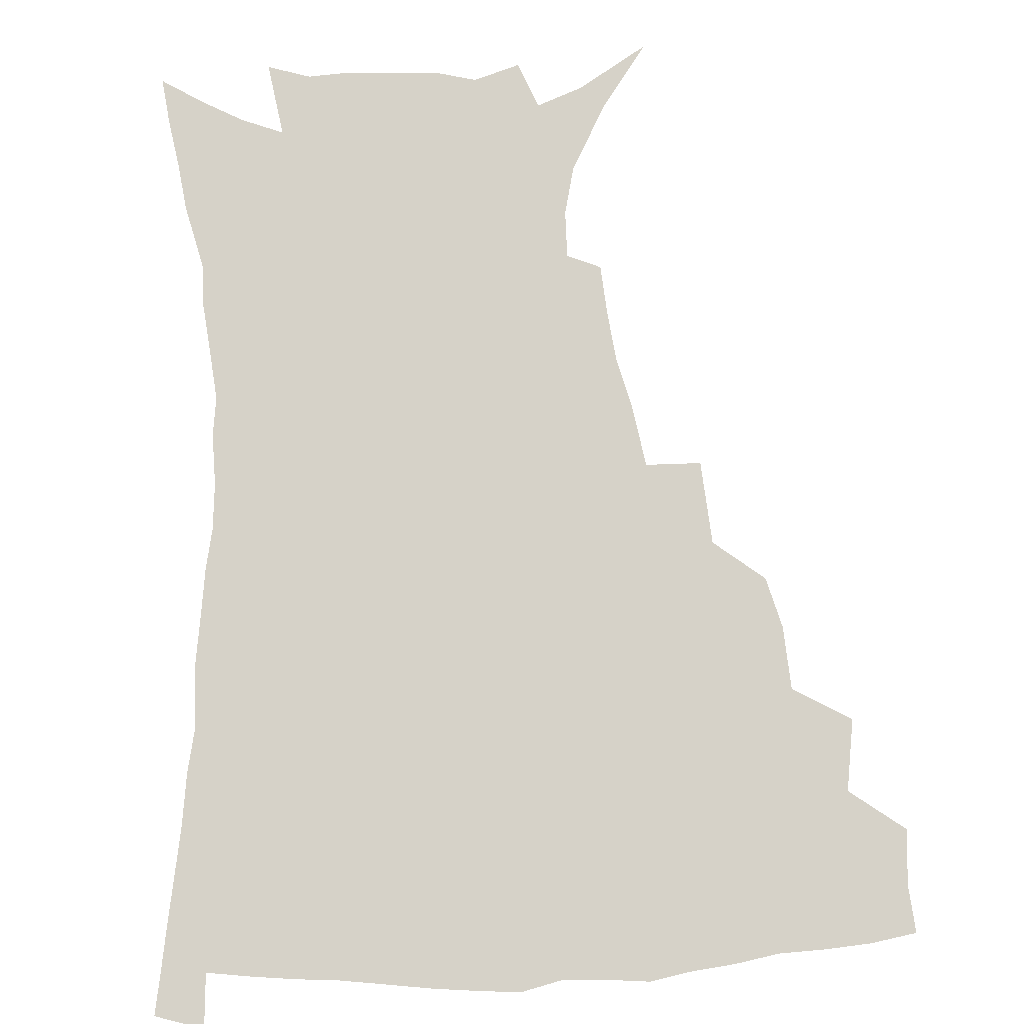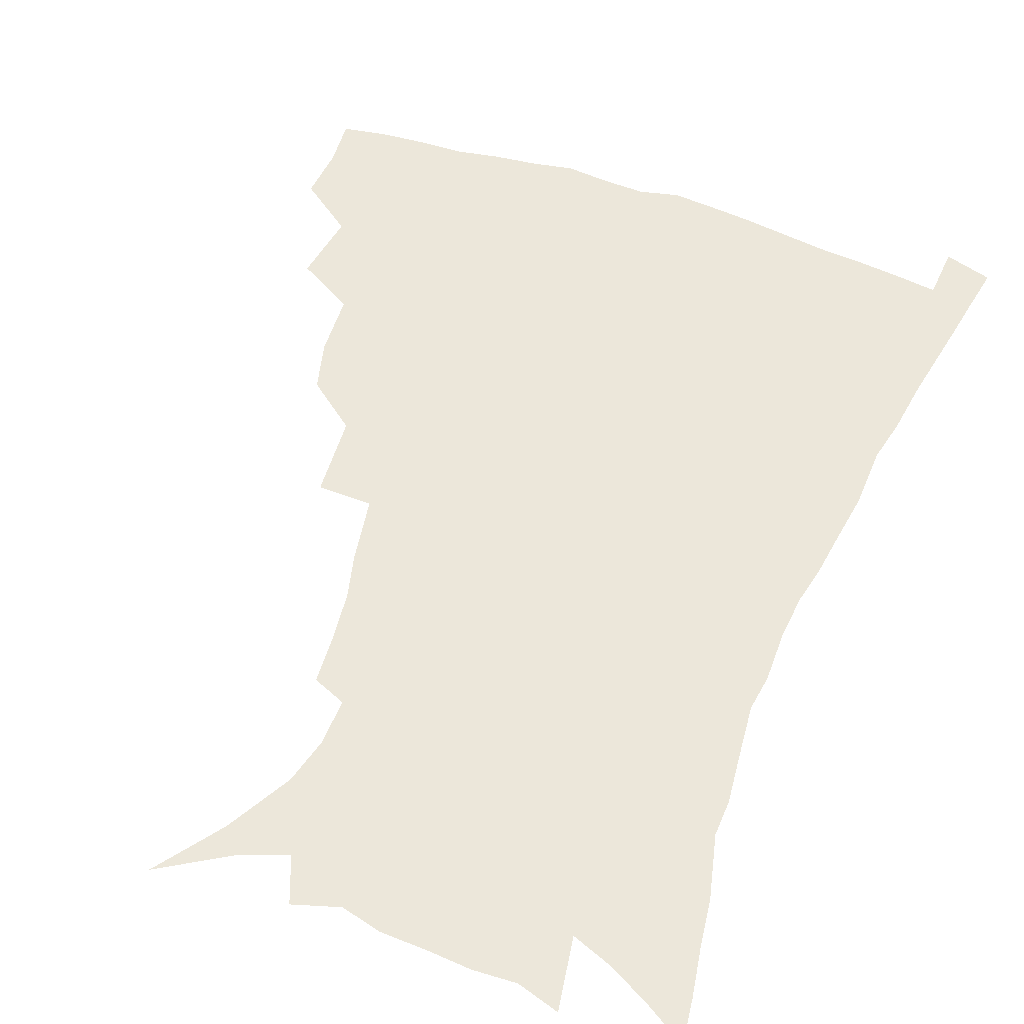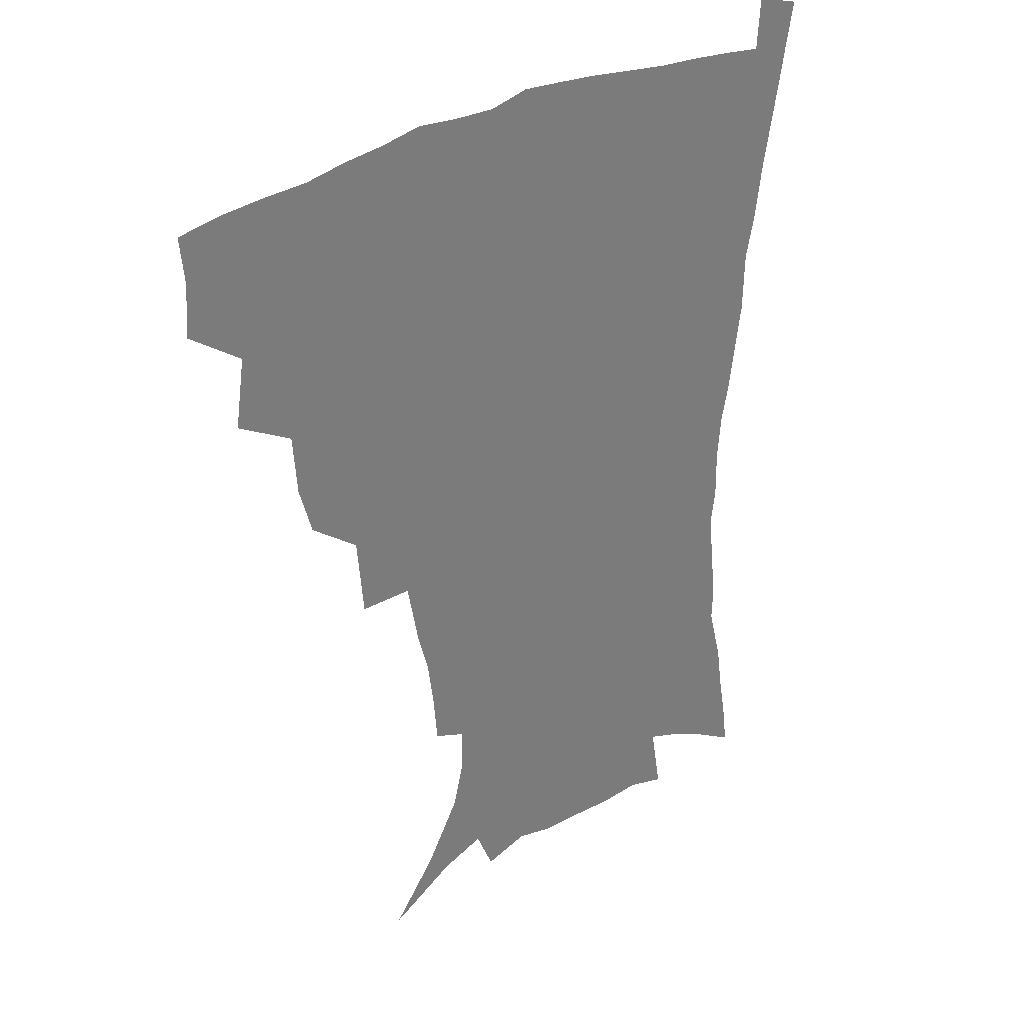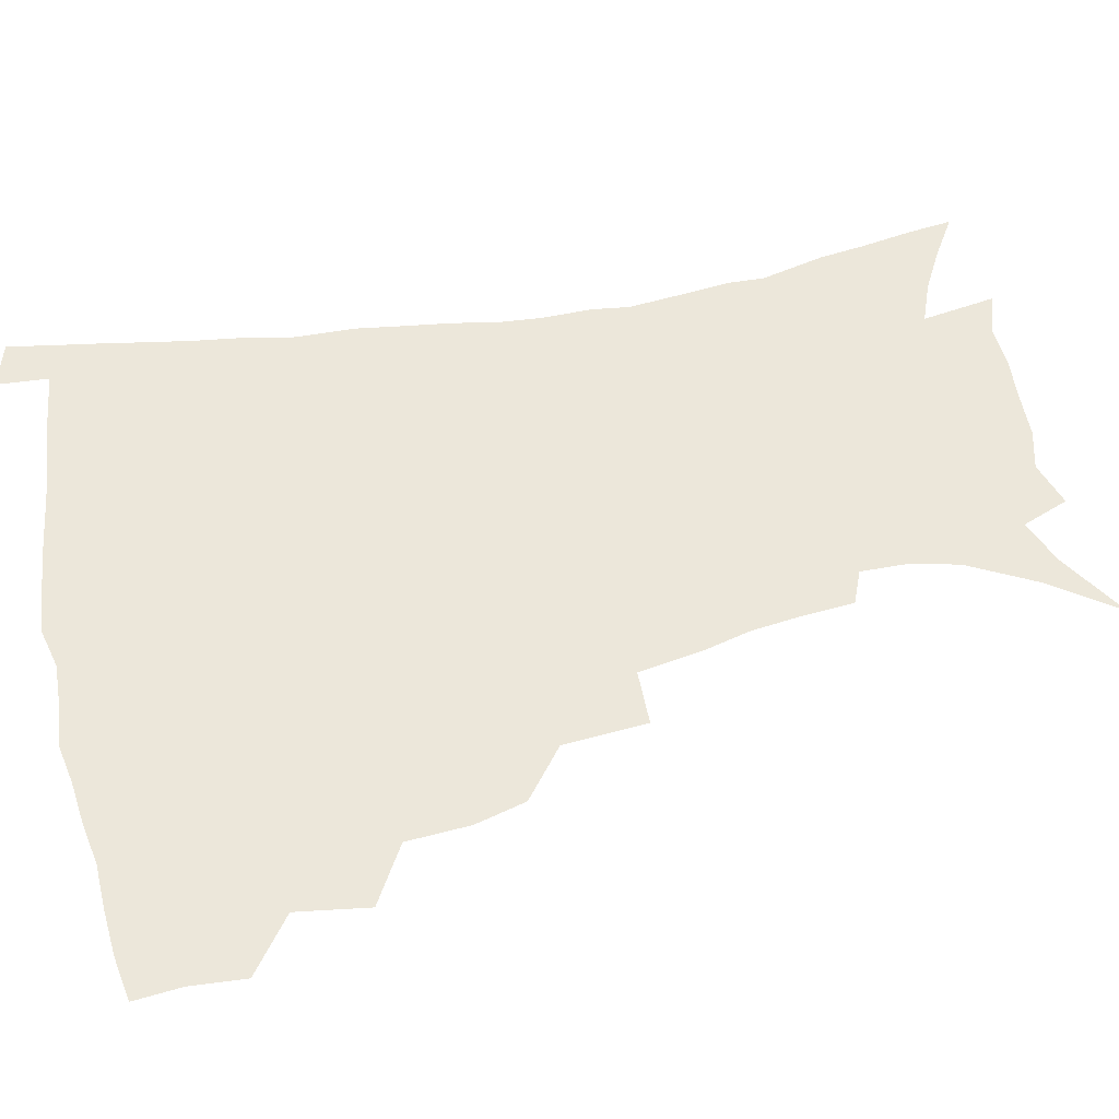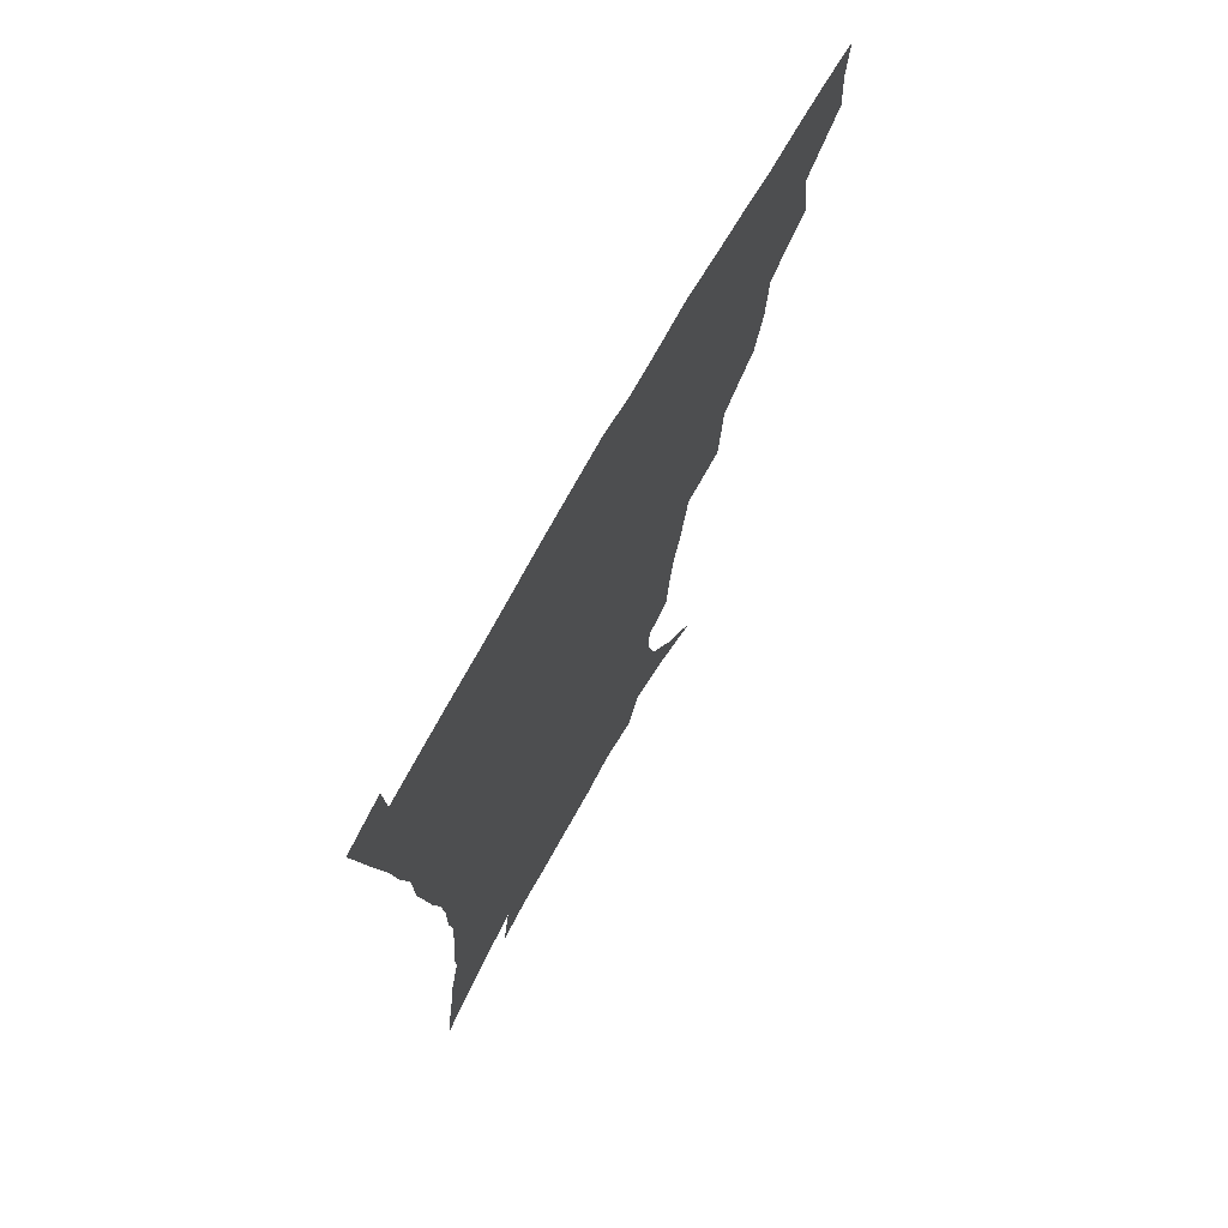
<metadata>
{"format":"obj","ext":"obj","renderer":"f3d","projection":"perspective","resolution":1024,"background":"white","views":[{"elev":78.0,"azim":177.0,"up":"+Z"},{"elev":54.0,"azim":20.9,"up":"+Z"},{"elev":33.5,"azim":-38.3,"up":"+Y"},{"elev":52.8,"azim":-102.0,"up":"+Z"},{"elev":72.7,"azim":119.5,"up":"+Y"}]}
</metadata>
<code>
v 437.5 398.1 0
v 438.8 416.4 0
v 437.3 432.4 0
v 452.7 360.1 0
v 456.2 384.2 0
v 454.8 400.8 0
v 454.9 417.6 0
v 452.7 435.1 0
v 478.6 310.1 0
v 473.9 327.3 0
v 472.5 348.6 0
v 474.2 371.4 0
v 472.9 387.8 0
v 471.5 403.5 0
v 470.2 419 0
v 468.2 436.3 0
v 498.1 268.3 0
v 495.8 296.6 0
v 493.6 321.2 0
v 491.5 339.3 0
v 491 358.8 0
v 489.8 375 0
v 488.5 390.3 0
v 487 405.3 0
v 485.3 420.5 0
v 483.6 436.8 0
v 528.5 195.5 0
v 527.1 212.8 0
v 524.9 230 0
v 520.9 245.2 0
v 516.9 268 0
v 512.5 288.4 0
v 509.7 308.3 0
v 506.8 324.6 0
v 505.7 342.7 0
v 505.6 361.7 0
v 504.7 377.5 0
v 503.3 392.3 0
v 501.9 406.7 0
v 500.4 421.2 0
v 498.2 439.4 0
v 507.8 113.2 0
v 523.8 135.7 0
v 536 158.4 0
v 539.8 174.6 0
v 540 190.7 0
v 539.1 210.8 0
v 537.2 227.3 0
v 534.4 243.5 0
v 531.2 261.2 0
v 528.1 280 0
v 525.6 299.3 0
v 524.4 318.7 0
v 523.2 334.9 0
v 521 349.2 0
v 520.7 365.8 0
v 519.4 379.8 0
v 517.7 393.9 0
v 516.2 408.3 0
v 514.7 422.9 0
v 512.8 441.1 0
v 531.5 127.8 0
v 542.1 148 0
v 549 168.4 0
v 550.3 185.3 0
v 549.5 201 0
v 549.3 222.6 0
v 546.7 236.4 0
v 544.3 252.2 0
v 542 270 0
v 539.4 285.8 0
v 538 305.4 0
v 536.8 320.8 0
v 536.1 338.2 0
v 535 352.8 0
v 534.3 367.4 0
v 534.2 381.9 0
v 532 395.5 0
v 530.9 409.5 0
v 529.1 425 0
v 527 443.7 0
v 547.1 133.8 0
v 557.8 159.2 0
v 560.6 178.1 0
v 560.2 192.8 0
v 559.9 211.6 0
v 558.9 229.9 0
v 556.9 244.3 0
v 555.2 261.3 0
v 552.9 275 0
v 551.2 291.5 0
v 549.7 306.7 0
v 549.6 325.3 0
v 549.2 340.9 0
v 548.3 354.8 0
v 547.7 368.6 0
v 547.6 383 0
v 546.6 396.2 0
v 545.8 409.6 0
v 544 424.8 0
v 542 442.3 0
v 553.5 117.9 0
v 564.1 143.5 0
v 568.9 163.7 0
v 570.7 183.3 0
v 570.4 199.7 0
v 569.6 216.9 0
v 568.5 233.2 0
v 566.9 248.4 0
v 565.5 264.5 0
v 564.2 280.1 0
v 562.9 295.3 0
v 562.8 313.7 0
v 561.6 326.7 0
v 562.1 343.9 0
v 561.4 356.4 0
v 561.6 370.8 0
v 560.9 383.8 0
v 560 397 0
v 559.5 410.4 0
v 558.3 424.7 0
v 556.3 441.7 0
v 569.2 122.9 0
v 576.8 146.9 0
v 580.1 168.5 0
v 580.5 184.5 0
v 580.1 202 0
v 579.2 221.1 0
v 578.6 239 0
v 577 251.7 0
v 576.3 267.8 0
v 575.3 282.3 0
v 574.4 297.3 0
v 574.4 315.6 0
v 574.5 330.8 0
v 574.3 344.3 0
v 574.2 357.6 0
v 574.7 372.1 0
v 574.1 384.5 0
v 574.1 397.6 0
v 573.2 411.2 0
v 572.1 425.5 0
v 570 444.9 0
v 583.3 119.3 0
v 588.9 148.7 0
v 590.4 168.9 0
v 590.6 187 0
v 590.2 205.4 0
v 589.4 218.8 0
v 587.6 242.9 0
v 587.5 255.1 0
v 587.2 269.1 0
v 586.5 284.8 0
v 586 299.8 0
v 586.1 316.5 0
v 586.3 331.6 0
v 586.7 344.9 0
v 586.8 357.7 0
v 587.3 371.9 0
v 587.5 384.7 0
v 587.5 397.8 0
v 587.4 411 0
v 586 426.6 0
v 584.4 443.7 0
v 598.8 118.8 0
v 600.8 148.3 0
v 601 169 0
v 600.8 188.6 0
v 600.2 206 0
v 599.9 219.5 0
v 599.2 235.5 0
v 598.3 250.9 0
v 597.5 269.8 0
v 597.4 285.9 0
v 597.3 300.7 0
v 597.5 316.6 0
v 598.1 329.9 0
v 598.7 345.3 0
v 599.4 358.4 0
v 600.2 371.9 0
v 600.9 384.8 0
v 601.1 397.8 0
v 601.1 411.4 0
v 600.3 426.3 0
v 599 442.2 0
v 614.1 117.7 0
v 612.8 147.5 0
v 612.1 166.6 0
v 611.1 187 0
v 610.3 204.4 0
v 609.8 222.3 0
v 609.1 238.3 0
v 608.5 255.7 0
v 608.3 269.2 0
v 608 285.7 0
v 608.4 300.2 0
v 609 314.7 0
v 609.8 330.2 0
v 610.7 343.8 0
v 611.7 358.3 0
v 612.8 371.6 0
v 613.9 384.3 0
v 615.2 397.3 0
v 615.9 410.2 0
v 615.4 424.7 0
v 614.5 440 0
v 628.8 118.5 0
v 625.8 143 0
v 623.2 165.8 0
v 622 183.8 0
v 620.5 203 0
v 619.5 221.8 0
v 619 237.7 0
v 618.7 252.8 0
v 618.7 268.4 0
v 619.1 282.3 0
v 619.4 297.8 0
v 620.5 311.5 0
v 620.9 330 0
v 622.4 342.6 0
v 623.6 357.5 0
v 625.3 369.9 0
v 626.8 383.2 0
v 628.2 396.3 0
v 629.5 409.4 0
v 630.3 423 0
v 630 437.9 0
v 643.3 114 0
v 639.1 139.2 0
v 635.9 159.5 0
v 632.8 181.5 0
v 631 200 0
v 629.6 218.6 0
v 629.4 233.3 0
v 630.1 246.1 0
v 628.7 266 0
v 629.7 279.5 0
v 630.2 294.6 0
v 632.3 306.3 0
v 632.9 323.9 0
v 634.5 338.3 0
v 635.2 355 0
v 637.7 367.5 0
v 639.5 383.1 0
v 641.2 395.2 0
v 642.9 408.3 0
v 644.3 421.7 0
v 644.5 436.7 0
v 653.2 133.8 0
v 647.7 156.4 0
v 645 175 0
v 642.6 193.8 0
v 640.6 212.2 0
v 639.7 229 0
v 640.1 243.1 0
v 640.3 258.2 0
v 640.5 274.3 0
v 641.8 288 0
v 642.8 304.6 0
v 644.2 319.4 0
v 646.9 332.3 0
v 648.2 348.4 0
v 650.1 363.7 0
v 651.7 380.2 0
v 654.1 393.5 0
v 656.4 406.7 0
v 658.1 420.4 0
v 659.2 435.1 0
v 667.2 126.2 0
v 662.5 146.5 0
v 658.4 166.4 0
v 655.8 184.3 0
v 653.3 202.4 0
v 651.9 219.4 0
v 651.3 235.3 0
v 651.5 250.4 0
v 652.2 265.5 0
v 652.5 282.2 0
v 654.1 297.1 0
v 657.3 309.6 0
v 658.3 327.4 0
v 659.8 344.5 0
v 662.4 359.4 0
v 664.8 374.8 0
v 667.5 389.6 0
v 669.9 404.6 0
v 672.1 418.6 0
v 674 433.1 0
v 675.1 451.3 0
v 681.6 117.4 0
v 679.6 132.9 0
v 676.5 149.9 0
v 674.3 166 0
v 668.9 187.9 0
v 669.2 200.6 0
v 667.2 218.2 0
v 665.3 236.3 0
v 667 249.1 0
v 666.6 266.9 0
v 667.8 282.7 0
v 670.6 296.7 0
v 672.7 313.1 0
v 675 329.7 0
v 675.4 350.9 0
v 678.6 366.4 0
v 681 384.7 0
v 683.8 401.2 0
v 686.4 416.2 0
v 688.8 431 0
v 691.4 446.3 0
f 5 6 1
f 1 6 2
f 6 7 2
f 2 7 3
f 7 8 3
f 11 12 4
f 4 12 5
f 12 13 5
f 5 13 6
f 13 14 6
f 6 14 7
f 14 15 7
f 7 15 8
f 15 16 8
f 18 19 9
f 9 19 10
f 19 20 10
f 10 20 11
f 20 21 11
f 11 21 12
f 21 22 12
f 12 22 13
f 22 23 13
f 13 23 14
f 23 24 14
f 14 24 15
f 24 25 15
f 15 25 16
f 25 26 16
f 31 32 17
f 17 32 18
f 32 33 18
f 18 33 19
f 33 34 19
f 19 34 20
f 34 35 20
f 20 35 21
f 35 36 21
f 21 36 22
f 36 37 22
f 22 37 23
f 37 38 23
f 23 38 24
f 38 39 24
f 24 39 25
f 39 40 25
f 25 40 26
f 40 41 26
f 46 47 27
f 27 47 28
f 47 48 28
f 28 48 29
f 48 49 29
f 29 49 30
f 49 50 30
f 30 50 31
f 50 51 31
f 31 51 32
f 51 52 32
f 32 52 33
f 52 53 33
f 33 53 34
f 53 54 34
f 34 54 35
f 54 55 35
f 35 55 36
f 55 56 36
f 36 56 37
f 56 57 37
f 37 57 38
f 57 58 38
f 38 58 39
f 58 59 39
f 39 59 40
f 59 60 40
f 40 60 41
f 60 61 41
f 42 62 43
f 62 63 43
f 43 63 44
f 63 64 44
f 44 64 45
f 64 65 45
f 45 65 46
f 65 66 46
f 46 66 47
f 66 67 47
f 47 67 48
f 67 68 48
f 48 68 49
f 68 69 49
f 49 69 50
f 69 70 50
f 50 70 51
f 70 71 51
f 51 71 52
f 71 72 52
f 52 72 53
f 72 73 53
f 53 73 54
f 73 74 54
f 54 74 55
f 74 75 55
f 55 75 56
f 75 76 56
f 56 76 57
f 76 77 57
f 57 77 58
f 77 78 58
f 58 78 59
f 78 79 59
f 59 79 60
f 79 80 60
f 60 80 61
f 80 81 61
f 62 82 63
f 82 83 63
f 63 83 64
f 83 84 64
f 64 84 65
f 84 85 65
f 65 85 66
f 85 86 66
f 66 86 67
f 86 87 67
f 67 87 68
f 87 88 68
f 68 88 69
f 88 89 69
f 69 89 70
f 89 90 70
f 70 90 71
f 90 91 71
f 71 91 72
f 91 92 72
f 72 92 73
f 92 93 73
f 73 93 74
f 93 94 74
f 74 94 75
f 94 95 75
f 75 95 76
f 95 96 76
f 76 96 77
f 96 97 77
f 77 97 78
f 97 98 78
f 78 98 79
f 98 99 79
f 79 99 80
f 99 100 80
f 80 100 81
f 100 101 81
f 102 103 82
f 82 103 83
f 103 104 83
f 83 104 84
f 104 105 84
f 84 105 85
f 105 106 85
f 85 106 86
f 106 107 86
f 86 107 87
f 107 108 87
f 87 108 88
f 108 109 88
f 88 109 89
f 109 110 89
f 89 110 90
f 110 111 90
f 90 111 91
f 111 112 91
f 91 112 92
f 112 113 92
f 92 113 93
f 113 114 93
f 93 114 94
f 114 115 94
f 94 115 95
f 115 116 95
f 95 116 96
f 116 117 96
f 96 117 97
f 117 118 97
f 97 118 98
f 118 119 98
f 98 119 99
f 119 120 99
f 99 120 100
f 120 121 100
f 100 121 101
f 121 122 101
f 102 123 103
f 123 124 103
f 103 124 104
f 124 125 104
f 104 125 105
f 125 126 105
f 105 126 106
f 126 127 106
f 106 127 107
f 127 128 107
f 107 128 108
f 128 129 108
f 108 129 109
f 129 130 109
f 109 130 110
f 130 131 110
f 110 131 111
f 131 132 111
f 111 132 112
f 132 133 112
f 112 133 113
f 133 134 113
f 113 134 114
f 134 135 114
f 114 135 115
f 135 136 115
f 115 136 116
f 136 137 116
f 116 137 117
f 137 138 117
f 117 138 118
f 138 139 118
f 118 139 119
f 139 140 119
f 119 140 120
f 140 141 120
f 120 141 121
f 141 142 121
f 121 142 122
f 142 143 122
f 123 144 124
f 144 145 124
f 124 145 125
f 145 146 125
f 125 146 126
f 146 147 126
f 126 147 127
f 147 148 127
f 127 148 128
f 148 149 128
f 128 149 129
f 149 150 129
f 129 150 130
f 150 151 130
f 130 151 131
f 151 152 131
f 131 152 132
f 152 153 132
f 132 153 133
f 153 154 133
f 133 154 134
f 154 155 134
f 134 155 135
f 155 156 135
f 135 156 136
f 156 157 136
f 136 157 137
f 157 158 137
f 137 158 138
f 158 159 138
f 138 159 139
f 159 160 139
f 139 160 140
f 160 161 140
f 140 161 141
f 161 162 141
f 141 162 142
f 162 163 142
f 142 163 143
f 163 164 143
f 144 165 145
f 165 166 145
f 145 166 146
f 166 167 146
f 146 167 147
f 167 168 147
f 147 168 148
f 168 169 148
f 148 169 149
f 169 170 149
f 149 170 150
f 170 171 150
f 150 171 151
f 171 172 151
f 151 172 152
f 172 173 152
f 152 173 153
f 173 174 153
f 153 174 154
f 174 175 154
f 154 175 155
f 175 176 155
f 155 176 156
f 176 177 156
f 156 177 157
f 177 178 157
f 157 178 158
f 178 179 158
f 158 179 159
f 179 180 159
f 159 180 160
f 180 181 160
f 160 181 161
f 181 182 161
f 161 182 162
f 182 183 162
f 162 183 163
f 183 184 163
f 163 184 164
f 184 185 164
f 165 186 166
f 186 187 166
f 166 187 167
f 187 188 167
f 167 188 168
f 188 189 168
f 168 189 169
f 189 190 169
f 169 190 170
f 190 191 170
f 170 191 171
f 191 192 171
f 171 192 172
f 192 193 172
f 172 193 173
f 193 194 173
f 173 194 174
f 194 195 174
f 174 195 175
f 195 196 175
f 175 196 176
f 196 197 176
f 176 197 177
f 197 198 177
f 177 198 178
f 198 199 178
f 178 199 179
f 199 200 179
f 179 200 180
f 200 201 180
f 180 201 181
f 201 202 181
f 181 202 182
f 202 203 182
f 182 203 183
f 203 204 183
f 183 204 184
f 204 205 184
f 184 205 185
f 205 206 185
f 186 207 187
f 207 208 187
f 187 208 188
f 208 209 188
f 188 209 189
f 209 210 189
f 189 210 190
f 210 211 190
f 190 211 191
f 211 212 191
f 191 212 192
f 212 213 192
f 192 213 193
f 213 214 193
f 193 214 194
f 214 215 194
f 194 215 195
f 215 216 195
f 195 216 196
f 216 217 196
f 196 217 197
f 217 218 197
f 197 218 198
f 218 219 198
f 198 219 199
f 219 220 199
f 199 220 200
f 220 221 200
f 200 221 201
f 221 222 201
f 201 222 202
f 222 223 202
f 202 223 203
f 223 224 203
f 203 224 204
f 224 225 204
f 204 225 205
f 225 226 205
f 205 226 206
f 226 227 206
f 207 228 208
f 228 229 208
f 208 229 209
f 229 230 209
f 209 230 210
f 230 231 210
f 210 231 211
f 231 232 211
f 211 232 212
f 232 233 212
f 212 233 213
f 233 234 213
f 213 234 214
f 234 235 214
f 214 235 215
f 235 236 215
f 215 236 216
f 236 237 216
f 216 237 217
f 237 238 217
f 217 238 218
f 238 239 218
f 218 239 219
f 239 240 219
f 219 240 220
f 240 241 220
f 220 241 221
f 241 242 221
f 221 242 222
f 242 243 222
f 222 243 223
f 243 244 223
f 223 244 224
f 244 245 224
f 224 245 225
f 245 246 225
f 225 246 226
f 246 247 226
f 226 247 227
f 247 248 227
f 229 249 230
f 249 250 230
f 230 250 231
f 250 251 231
f 231 251 232
f 251 252 232
f 232 252 233
f 252 253 233
f 233 253 234
f 253 254 234
f 234 254 235
f 254 255 235
f 235 255 236
f 255 256 236
f 236 256 237
f 256 257 237
f 237 257 238
f 257 258 238
f 238 258 239
f 258 259 239
f 239 259 240
f 259 260 240
f 240 260 241
f 260 261 241
f 241 261 242
f 261 262 242
f 242 262 243
f 262 263 243
f 243 263 244
f 263 264 244
f 244 264 245
f 264 265 245
f 245 265 246
f 265 266 246
f 246 266 247
f 266 267 247
f 247 267 248
f 267 268 248
f 249 269 250
f 269 270 250
f 250 270 251
f 270 271 251
f 251 271 252
f 271 272 252
f 252 272 253
f 272 273 253
f 253 273 254
f 273 274 254
f 254 274 255
f 274 275 255
f 255 275 256
f 275 276 256
f 256 276 257
f 276 277 257
f 257 277 258
f 277 278 258
f 258 278 259
f 278 279 259
f 259 279 260
f 279 280 260
f 260 280 261
f 280 281 261
f 261 281 262
f 281 282 262
f 262 282 263
f 282 283 263
f 263 283 264
f 283 284 264
f 264 284 265
f 284 285 265
f 265 285 266
f 285 286 266
f 266 286 267
f 286 287 267
f 267 287 268
f 287 288 268
f 269 290 270
f 290 291 270
f 270 291 271
f 291 292 271
f 271 292 272
f 292 293 272
f 272 293 273
f 293 294 273
f 273 294 274
f 294 295 274
f 274 295 275
f 295 296 275
f 275 296 276
f 296 297 276
f 276 297 277
f 297 298 277
f 277 298 278
f 298 299 278
f 278 299 279
f 299 300 279
f 279 300 280
f 300 301 280
f 280 301 281
f 301 302 281
f 281 302 282
f 302 303 282
f 282 303 283
f 303 304 283
f 283 304 284
f 304 305 284
f 284 305 285
f 305 306 285
f 285 306 286
f 306 307 286
f 286 307 287
f 307 308 287
f 287 308 288
f 308 309 288
f 288 309 289
f 309 310 289

</code>
